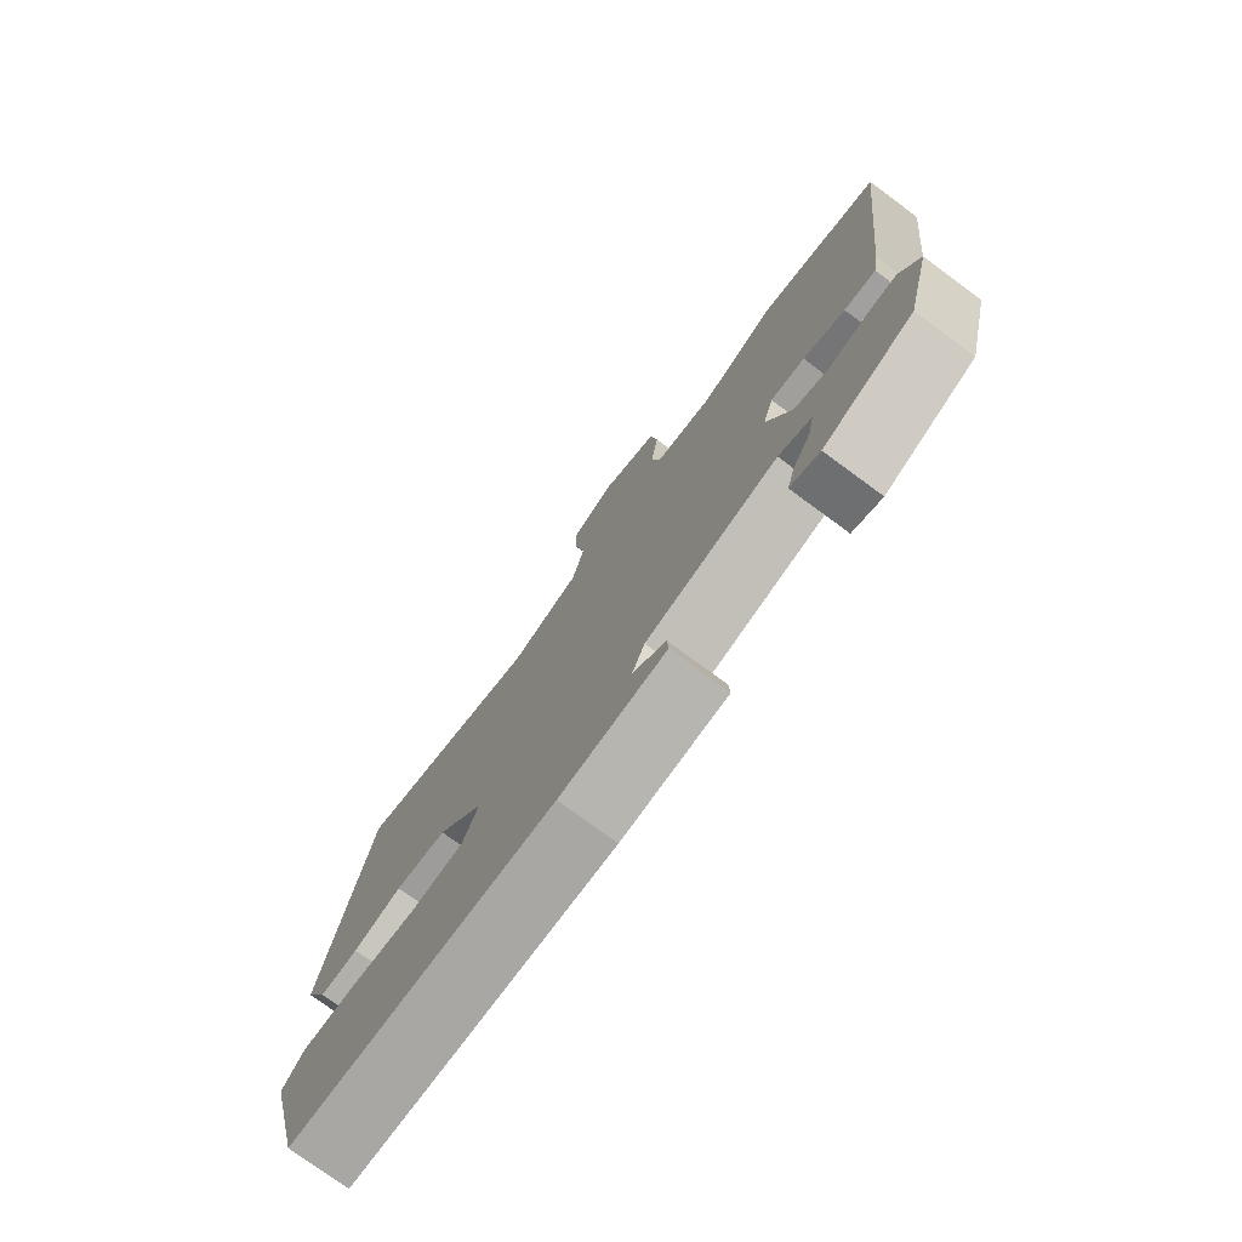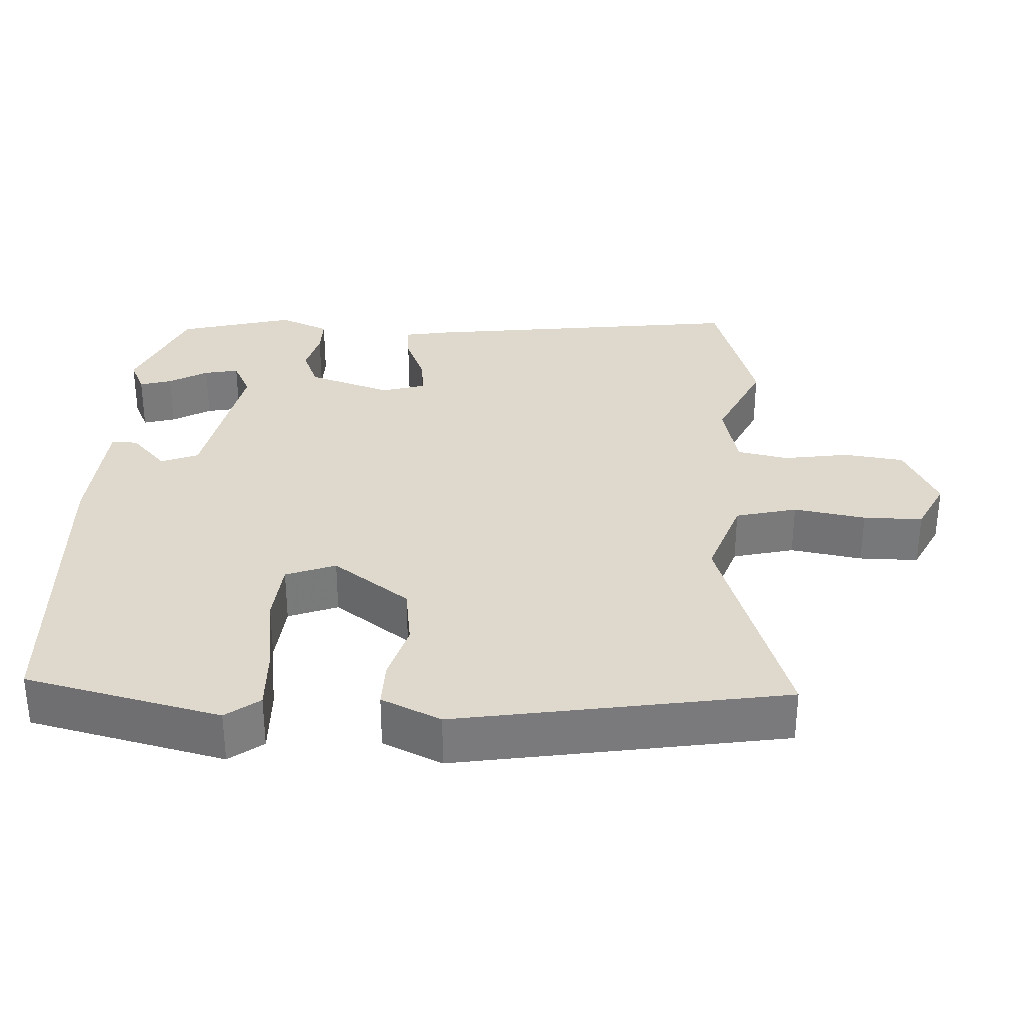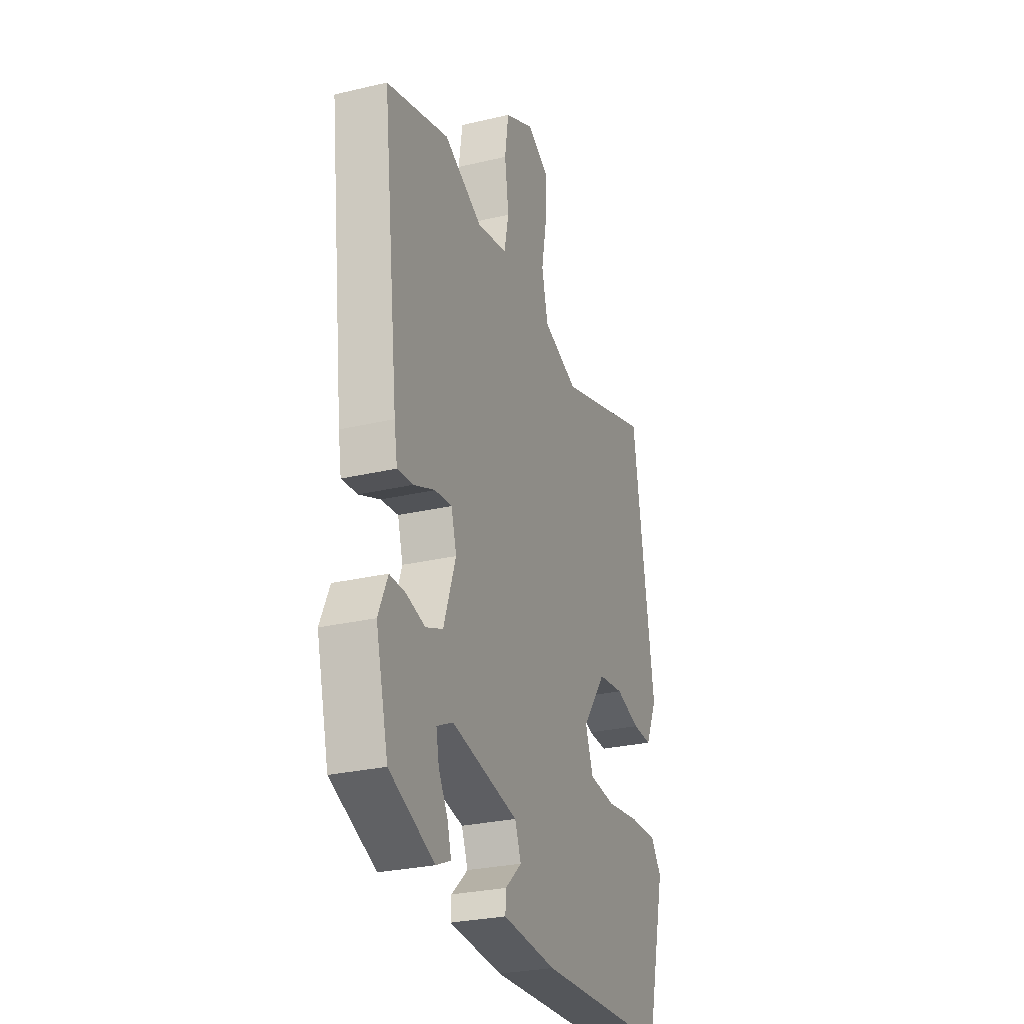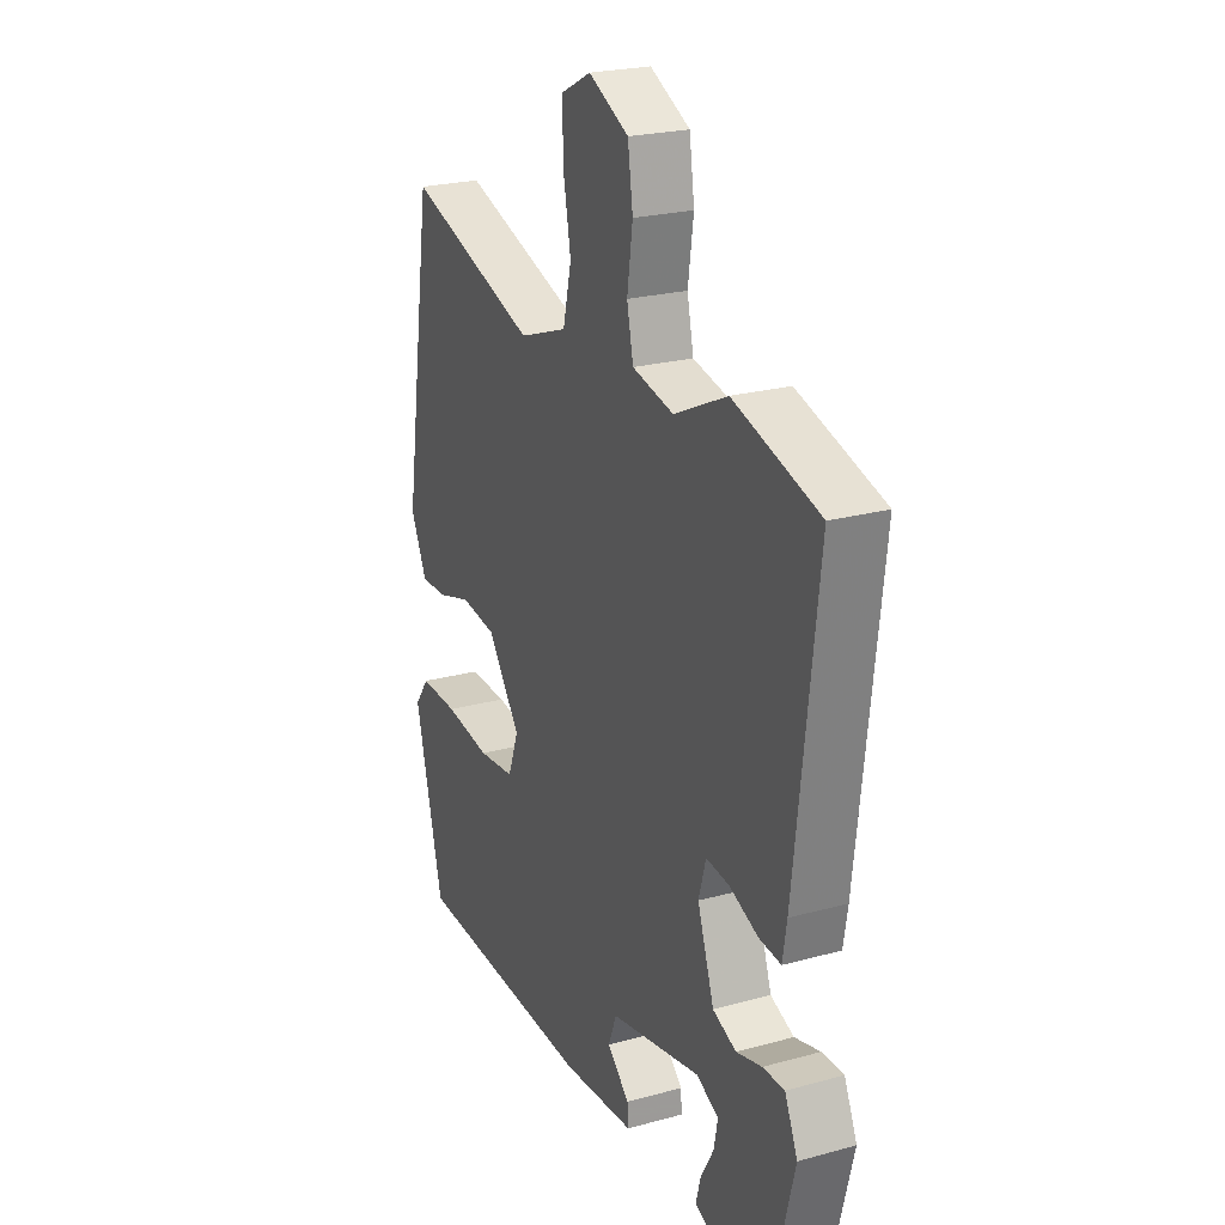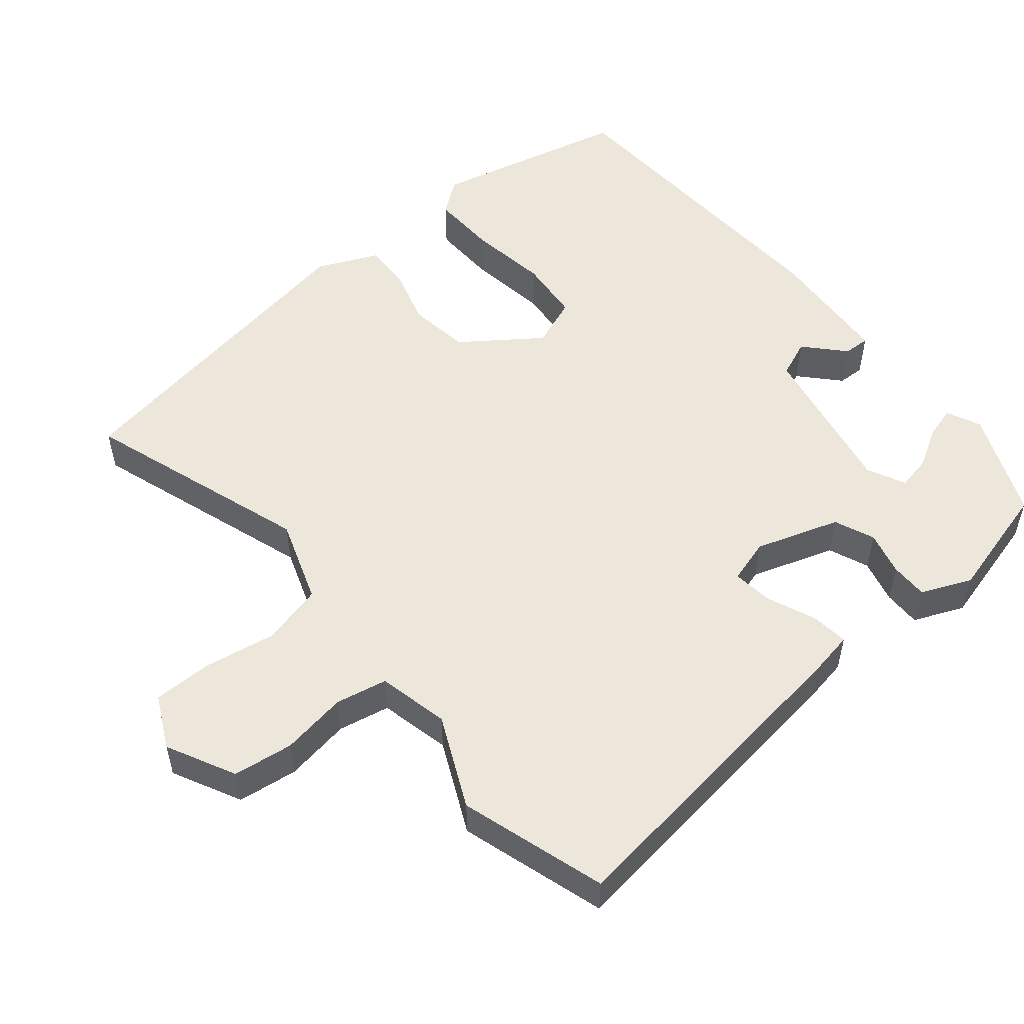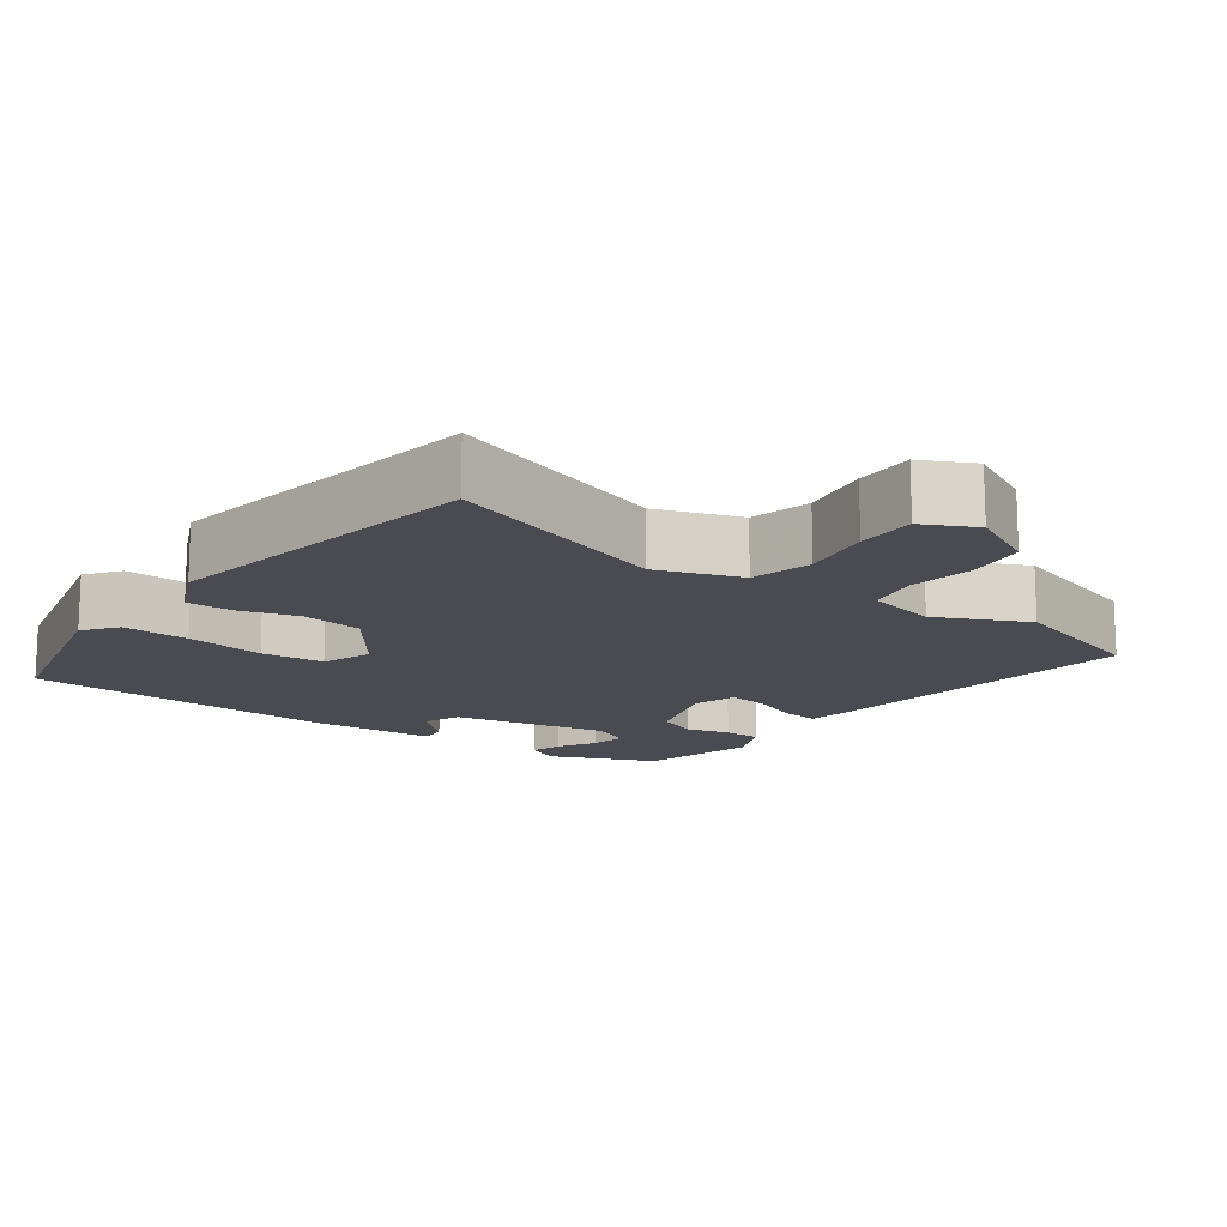
<metadata>
{"format":"obj","ext":"obj","renderer":"f3d","projection":"perspective","resolution":1024,"background":"white","views":[{"elev":-76.8,"azim":53.7,"up":"+Z"},{"elev":32.2,"azim":-87.7,"up":"+Y"},{"elev":-27.8,"azim":109.8,"up":"+Z"},{"elev":23.5,"azim":65.3,"up":"+Z"},{"elev":53.3,"azim":49.7,"up":"+Y"},{"elev":-14.6,"azim":-36.6,"up":"+Y"}]}
</metadata>
<code>
v -0.473 0.07 0.553
v -0.164 0.07 0.454
v -0.05 0.07 0.495
v -0.03 0.07 0.579
v -0.048 0.07 0.677
v -0.049 0.07 0.758
v 0.022 0.07 0.794
v 0.116 0.07 0.748
v 0.128 0.07 0.666
v 0.115 0.07 0.576
v 0.13 0.07 0.506
v 0.227 0.07 0.485
v 0.351 0.07 0.544
v 0.551 0.07 0.485
v 0.499 0.07 0.038
v 0.489 0.07 -0.022
v 0.438 0.07 -0.017
v 0.371 0.07 0.01
v 0.316 0.07 0.016
v 0.299 0.07 -0.044
v 0.338 0.07 -0.158
v 0.393 0.07 -0.18
v 0.453 0.07 -0.164
v 0.504 0.07 -0.163
v 0.534 0.07 -0.231
v 0.494 0.07 -0.389
v 0.35 0.07 -0.452
v 0.303 0.07 -0.431
v 0.315 0.07 -0.387
v 0.345 0.07 -0.334
v 0.354 0.07 -0.287
v 0.302 0.07 -0.262
v 0.088 0.07 -0.306
v 0.068 0.07 -0.357
v 0.121 0.07 -0.405
v 0.123 0.07 -0.441
v -0.049 0.07 -0.455
v -0.48 0.07 -0.438
v -0.546 0.07 -0.172
v -0.512 0.07 -0.126
v -0.421 0.07 -0.128
v -0.313 0.07 -0.143
v -0.227 0.07 -0.134
v -0.202 0.07 -0.066
v -0.279 0.07 0.038
v -0.363 0.07 0.049
v -0.442 0.07 0.025
v -0.505 0.07 0.023
v -0.543 0.07 0.104
v -0.473 0 0.553
v -0.164 0 0.454
v -0.05 0 0.495
v -0.03 0 0.579
v -0.048 0 0.677
v -0.049 0 0.758
v 0.022 0 0.794
v 0.116 0 0.748
v 0.128 0 0.666
v 0.115 0 0.576
v 0.13 0 0.506
v 0.227 0 0.485
v 0.351 0 0.544
v 0.551 0 0.485
v 0.499 0 0.038
v 0.489 0 -0.022
v 0.438 0 -0.017
v 0.371 0 0.01
v 0.316 0 0.016
v 0.299 0 -0.044
v 0.338 0 -0.158
v 0.393 0 -0.18
v 0.453 0 -0.164
v 0.504 0 -0.163
v 0.534 0 -0.231
v 0.494 0 -0.389
v 0.35 0 -0.452
v 0.303 0 -0.431
v 0.315 0 -0.387
v 0.345 0 -0.334
v 0.354 0 -0.287
v 0.302 0 -0.262
v 0.088 0 -0.306
v 0.068 0 -0.357
v 0.121 0 -0.405
v 0.123 0 -0.441
v -0.049 0 -0.455
v -0.48 0 -0.438
v -0.546 0 -0.172
v -0.512 0 -0.126
v -0.421 0 -0.128
v -0.313 0 -0.143
v -0.227 0 -0.134
v -0.202 0 -0.066
v -0.279 0 0.038
v -0.363 0 0.049
v -0.442 0 0.025
v -0.505 0 0.023
v -0.543 0 0.104
f 49 1 2
f 48 49 2
f 47 48 2
f 46 47 2
f 45 46 2 3
f 44 45 3
f 40 41 42
f 39 40 42
f 38 39 42
f 37 38 42
f 36 37 42
f 35 36 42
f 34 35 42
f 33 34 42 43
f 32 33 43 44
f 28 29 30
f 27 28 30
f 26 27 30
f 25 26 30
f 24 25 30
f 23 24 30
f 22 23 30 31
f 21 22 31 32
f 16 17 18
f 15 16 18
f 14 15 18
f 13 14 18
f 12 13 18
f 11 12 18 19
f 8 9 10
f 7 8 10
f 6 7 10
f 5 6 10
f 4 5 10
f 3 4 10 11
f 32 44 3
f 21 32 3
f 20 21 3
f 3 11 19 20
f 51 50 98
f 51 98 97
f 51 97 96
f 51 96 95
f 52 51 95 94
f 52 94 93
f 91 90 89
f 91 89 88
f 91 88 87
f 91 87 86
f 91 86 85
f 91 85 84
f 91 84 83
f 92 91 83 82
f 93 92 82 81
f 79 78 77
f 79 77 76
f 79 76 75
f 79 75 74
f 79 74 73
f 79 73 72
f 80 79 72 71
f 81 80 71 70
f 67 66 65
f 67 65 64
f 67 64 63
f 67 63 62
f 67 62 61
f 68 67 61 60
f 59 58 57
f 59 57 56
f 59 56 55
f 59 55 54
f 59 54 53
f 60 59 53 52
f 52 93 81
f 52 81 70
f 52 70 69
f 69 68 60 52
f 1 50 51 2
f 2 51 52 3
f 3 52 53 4
f 4 53 54 5
f 5 54 55 6
f 6 55 56 7
f 7 56 57 8
f 8 57 58 9
f 9 58 59 10
f 10 59 60 11
f 11 60 61 12
f 12 61 62 13
f 13 62 63 14
f 14 63 64 15
f 15 64 65 16
f 16 65 66 17
f 17 66 67 18
f 18 67 68 19
f 19 68 69 20
f 20 69 70 21
f 21 70 71 22
f 22 71 72 23
f 23 72 73 24
f 24 73 74 25
f 25 74 75 26
f 26 75 76 27
f 27 76 77 28
f 28 77 78 29
f 29 78 79 30
f 30 79 80 31
f 31 80 81 32
f 32 81 82 33
f 33 82 83 34
f 34 83 84 35
f 35 84 85 36
f 36 85 86 37
f 37 86 87 38
f 38 87 88 39
f 39 88 89 40
f 40 89 90 41
f 41 90 91 42
f 42 91 92 43
f 43 92 93 44
f 44 93 94 45
f 45 94 95 46
f 46 95 96 47
f 47 96 97 48
f 48 97 98 49
f 49 98 50 1

</code>
